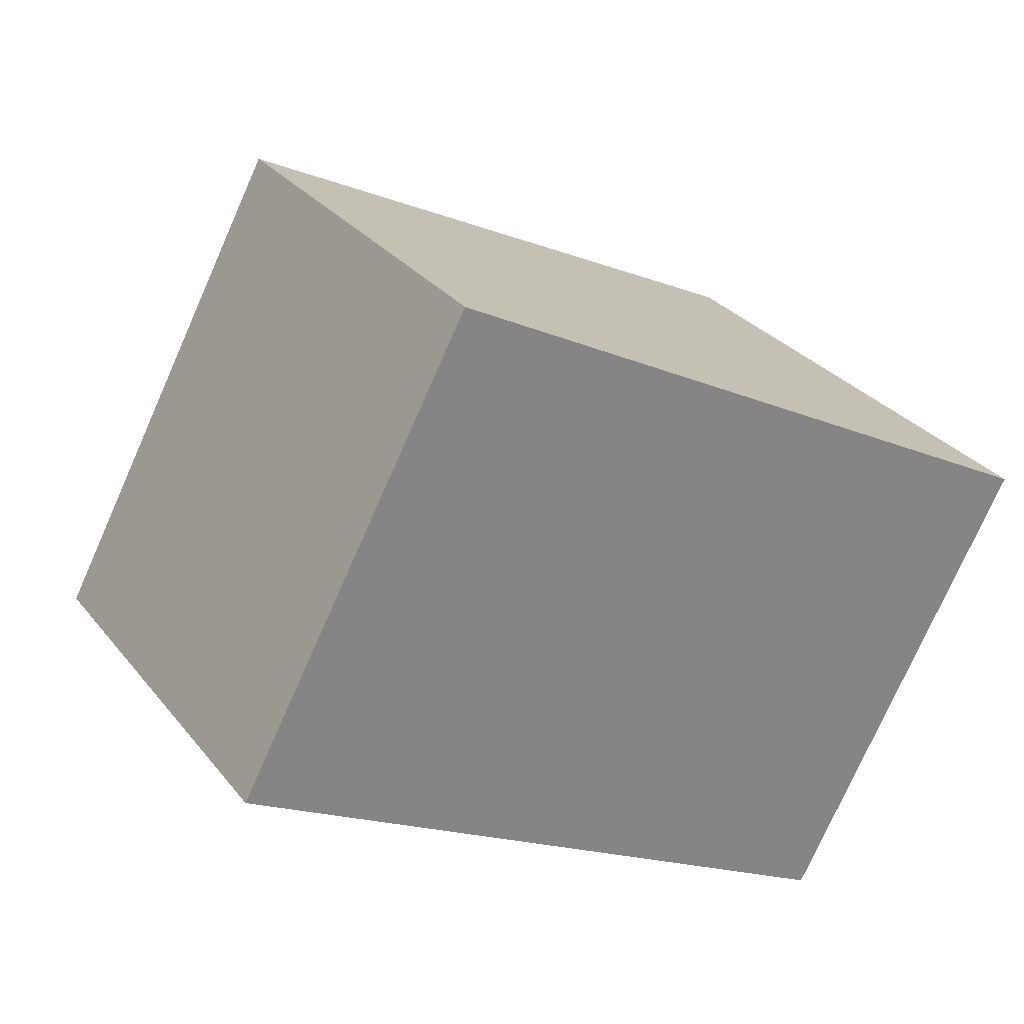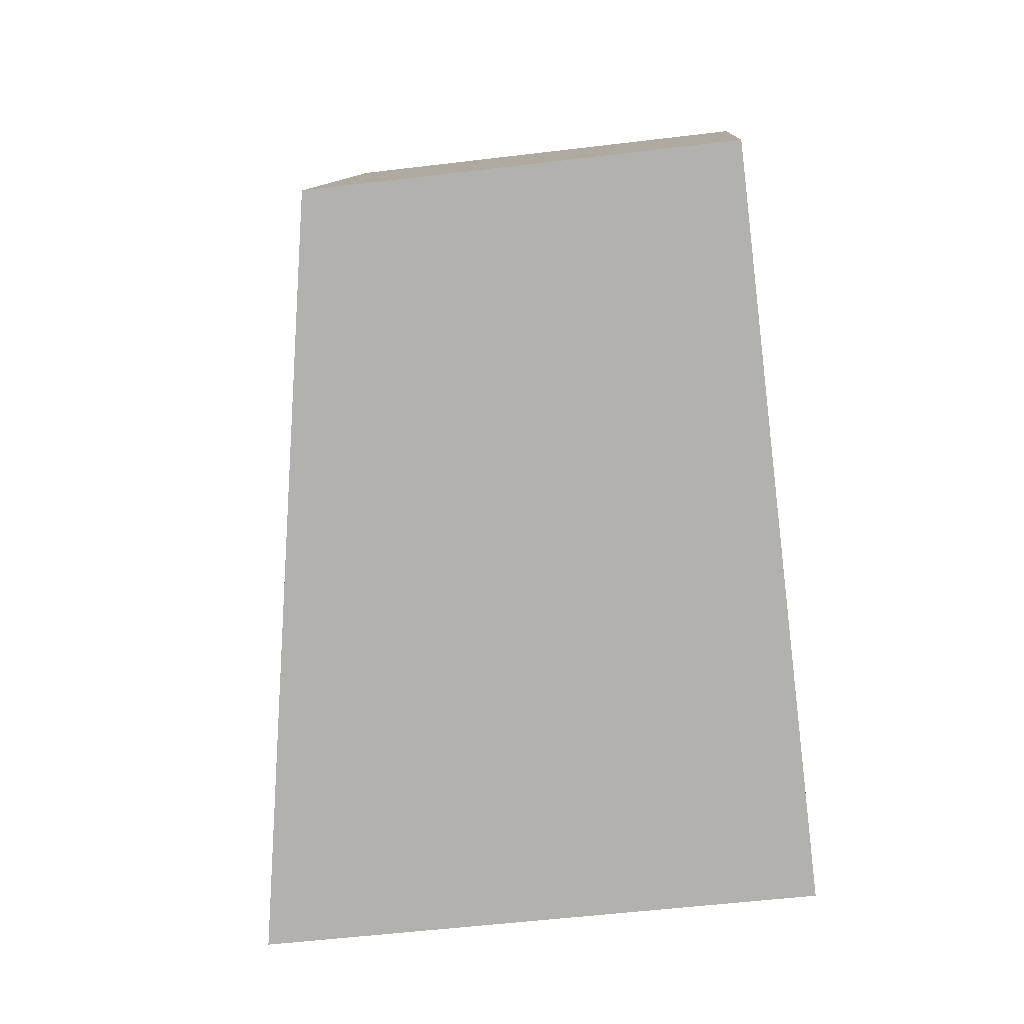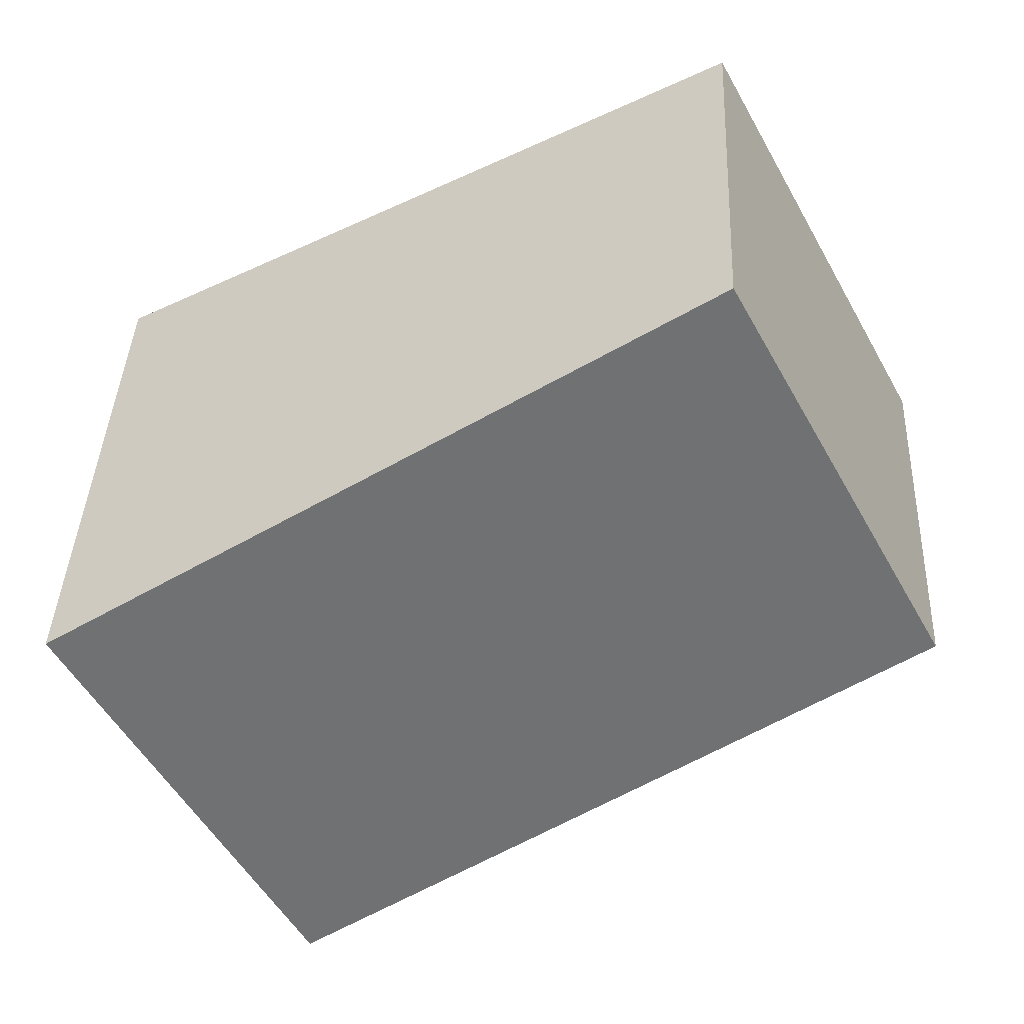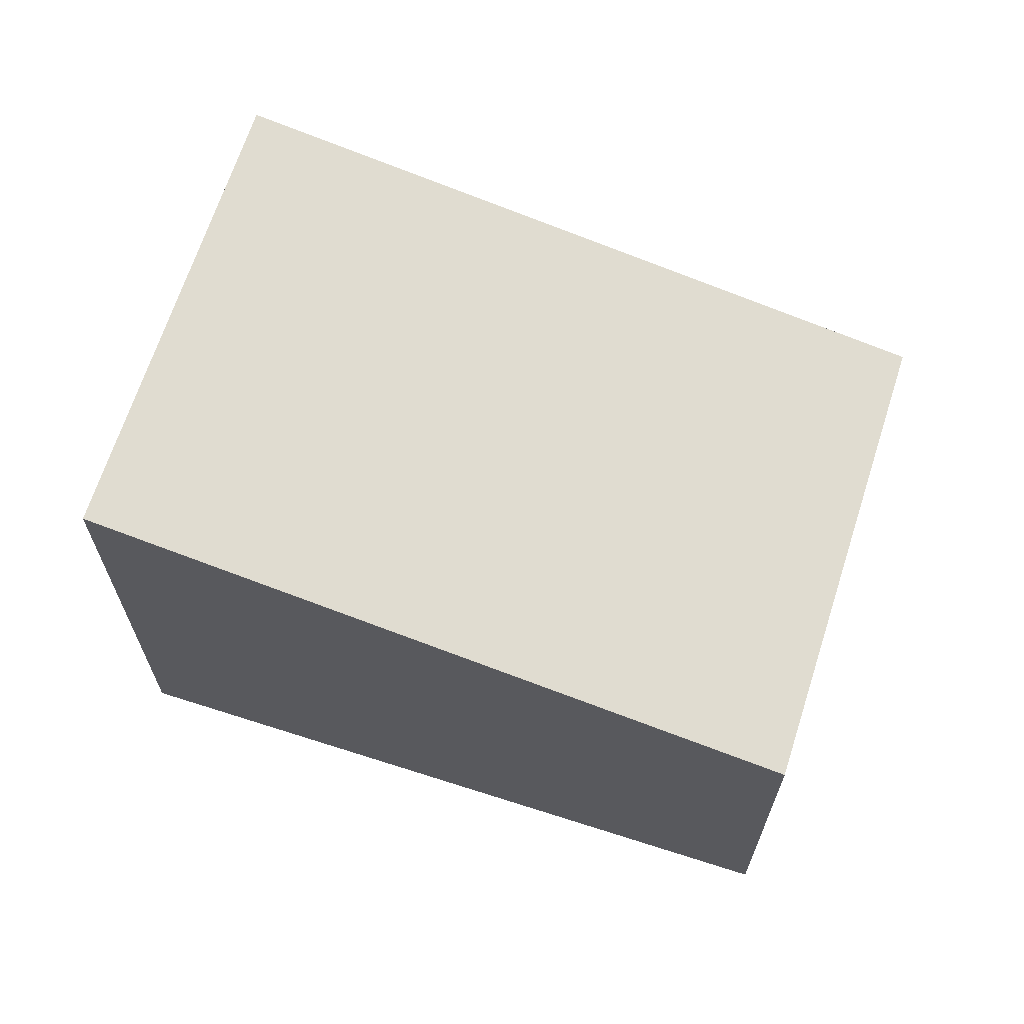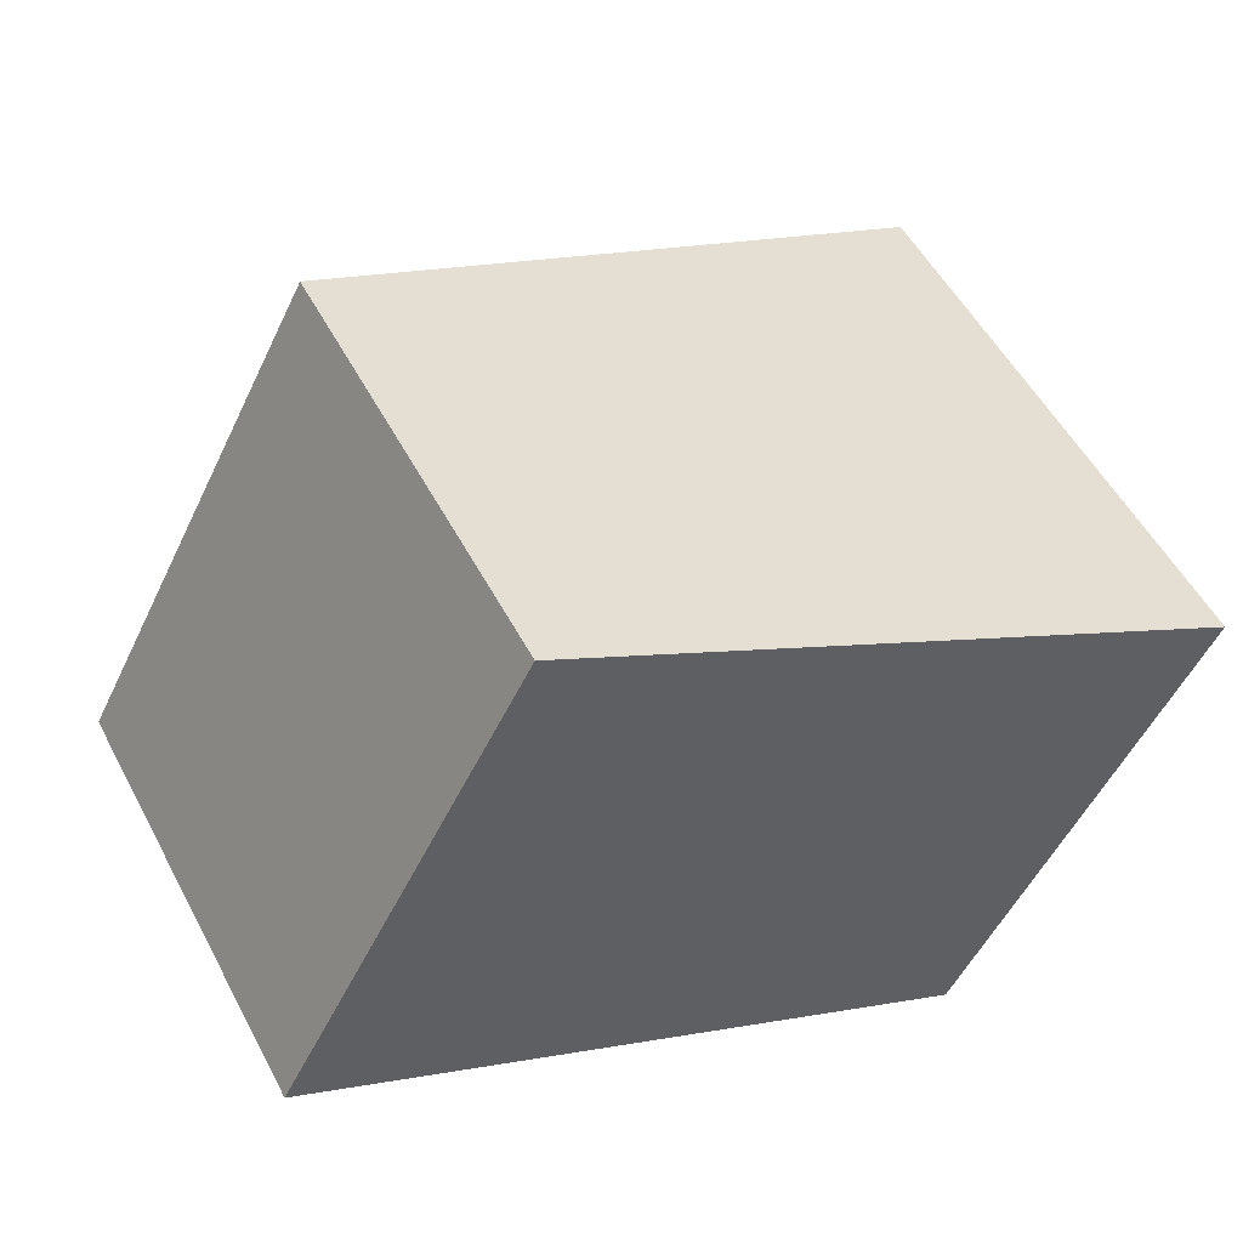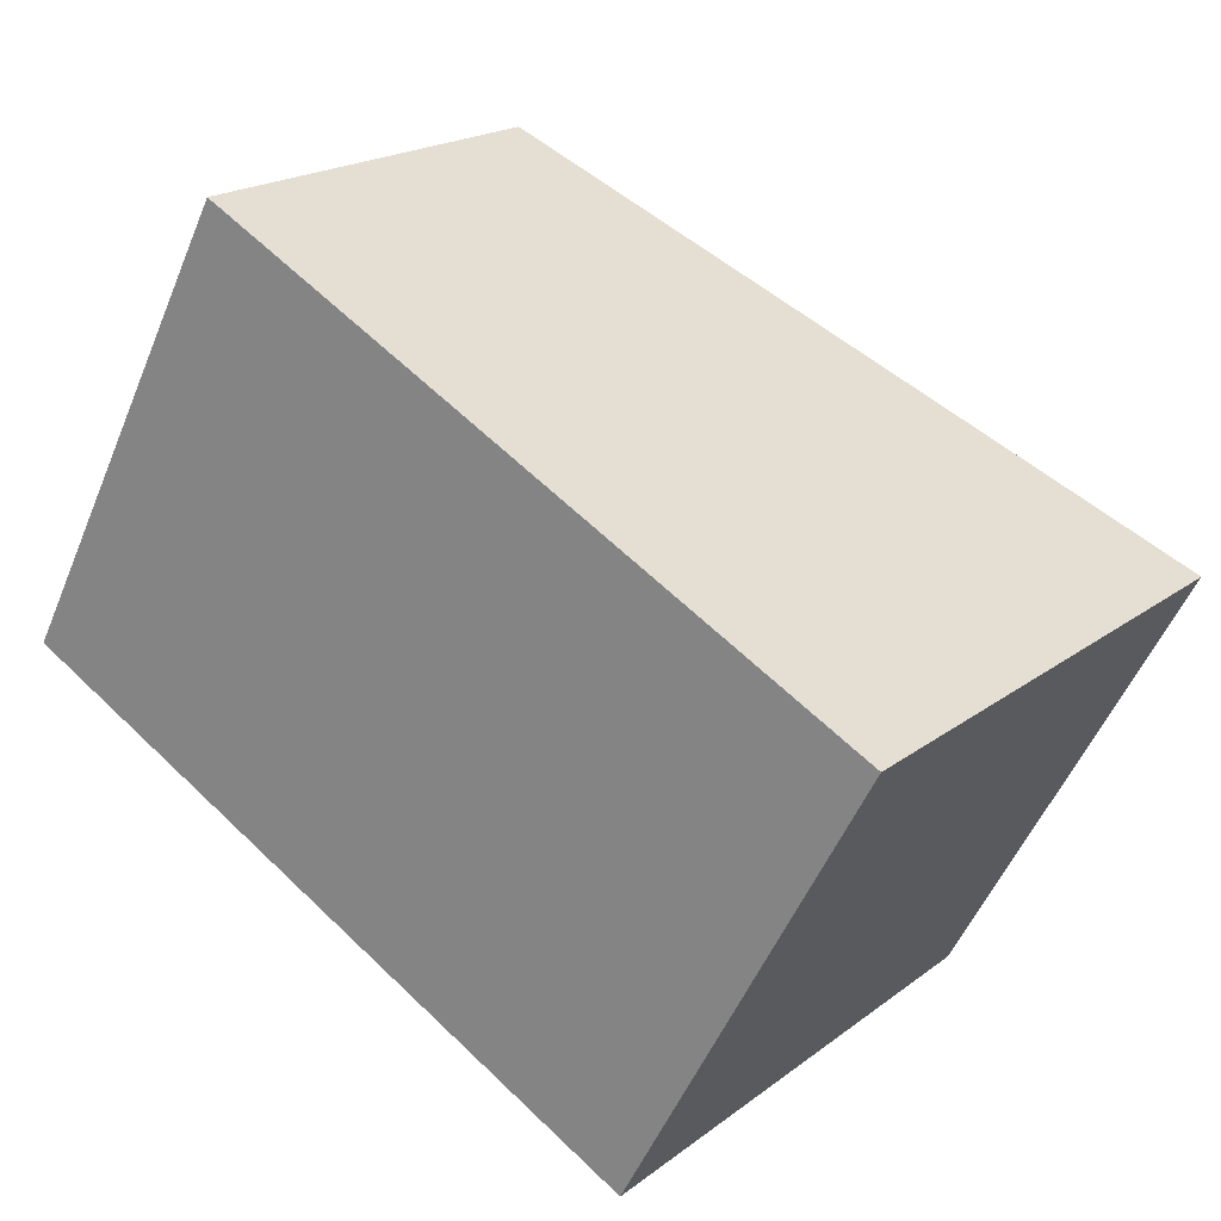
<metadata>
{"format":"obj","ext":"obj","renderer":"f3d","projection":"perspective","resolution":1024,"background":"white","views":[{"elev":29.2,"azim":-30.6,"up":"+Z"},{"elev":-52.0,"azim":-82.5,"up":"+Z"},{"elev":40.0,"azim":-177.5,"up":"+Z"},{"elev":66.9,"azim":-134.1,"up":"+Y"},{"elev":52.3,"azim":-27.2,"up":"+Z"},{"elev":19.5,"azim":36.0,"up":"+Z"}]}
</metadata>
<code>
v  4.978 4.179 -2.659
v  1.79 3.173 3.35
v  6.768 4.179 0.691
v  0 3.173 1.943e-16
v  6.768 -4.231e-17 0.691
v  4.978 1.628e-16 -2.659
v  0 0 0
v  1.79 -2.051e-16 3.35
g defaultobject
f 1 2 3
f 2 1 4
f 5 1 3
f 1 5 6
f 6 4 1
f 4 6 7
f 7 2 4
f 2 7 8
f 2 5 3
f 5 2 8
f 8 6 5
f 6 8 7

</code>
